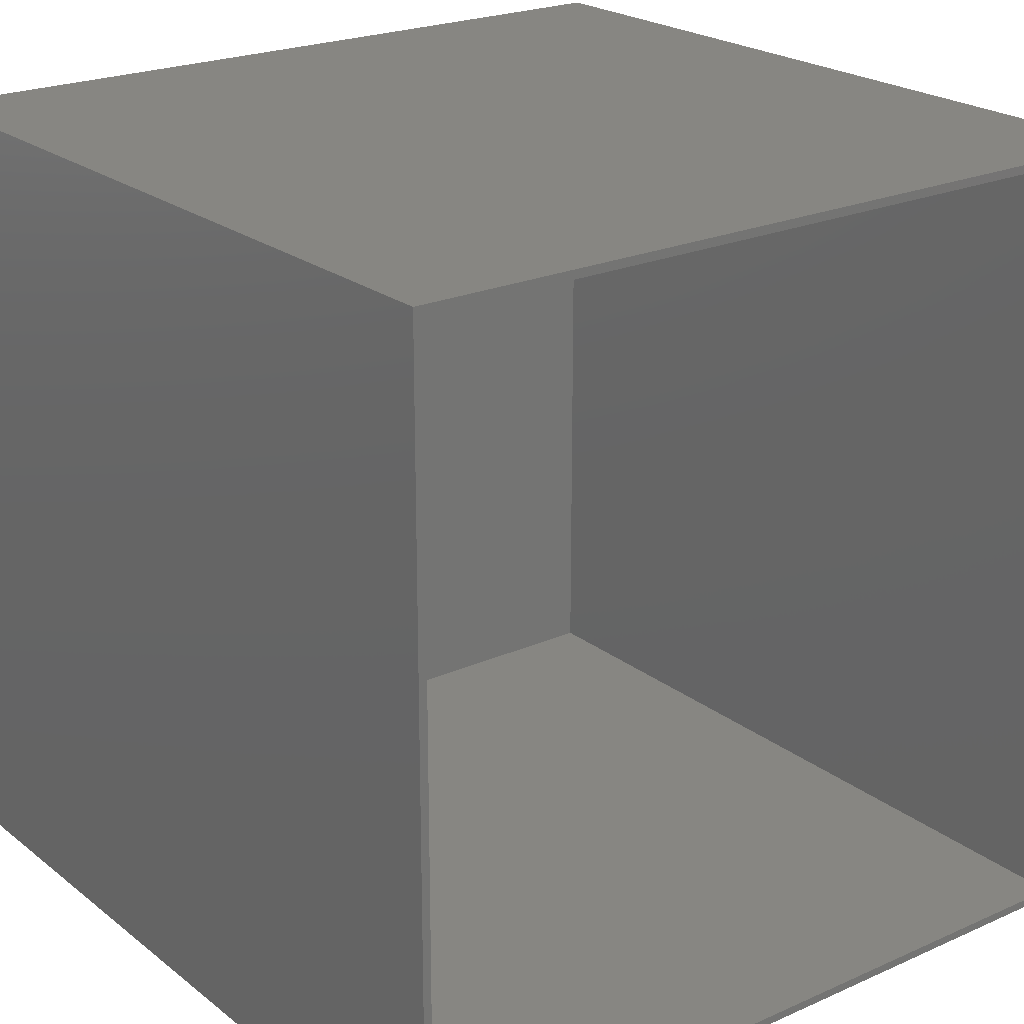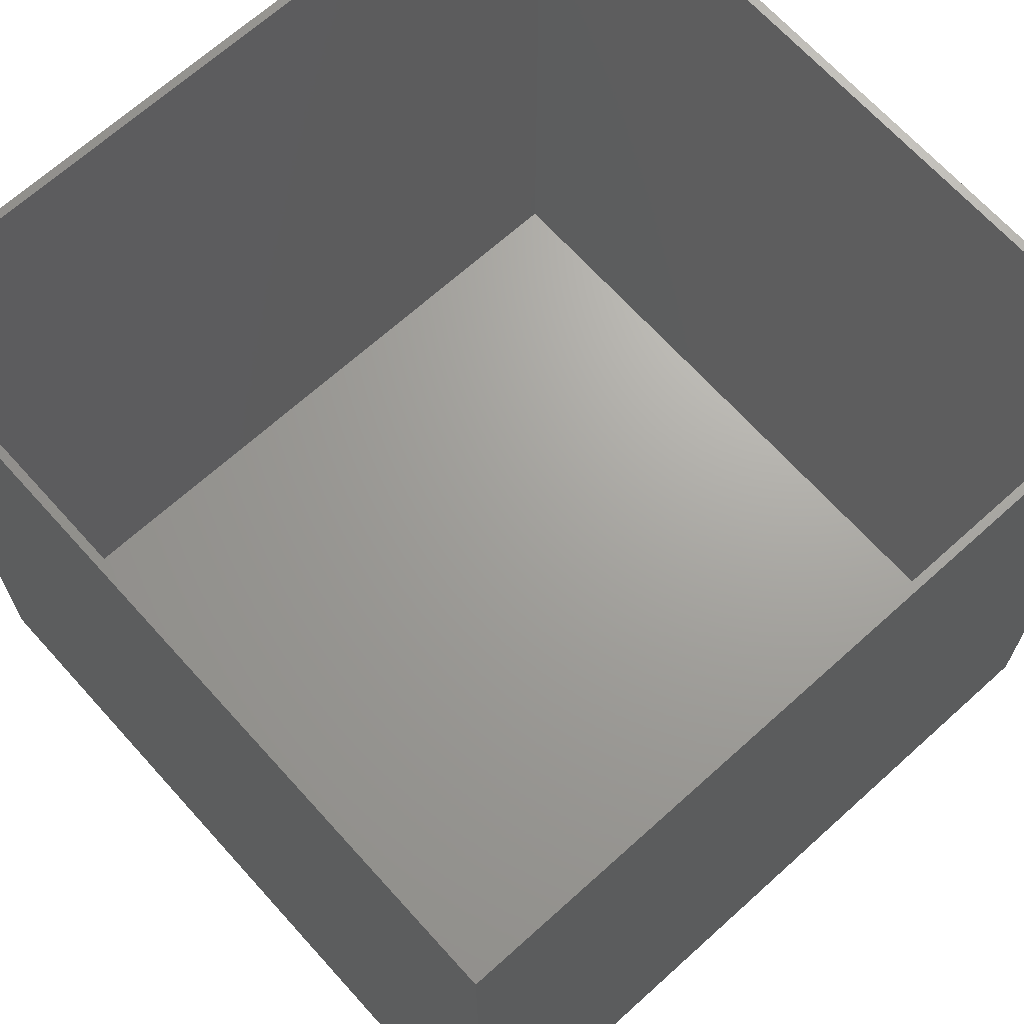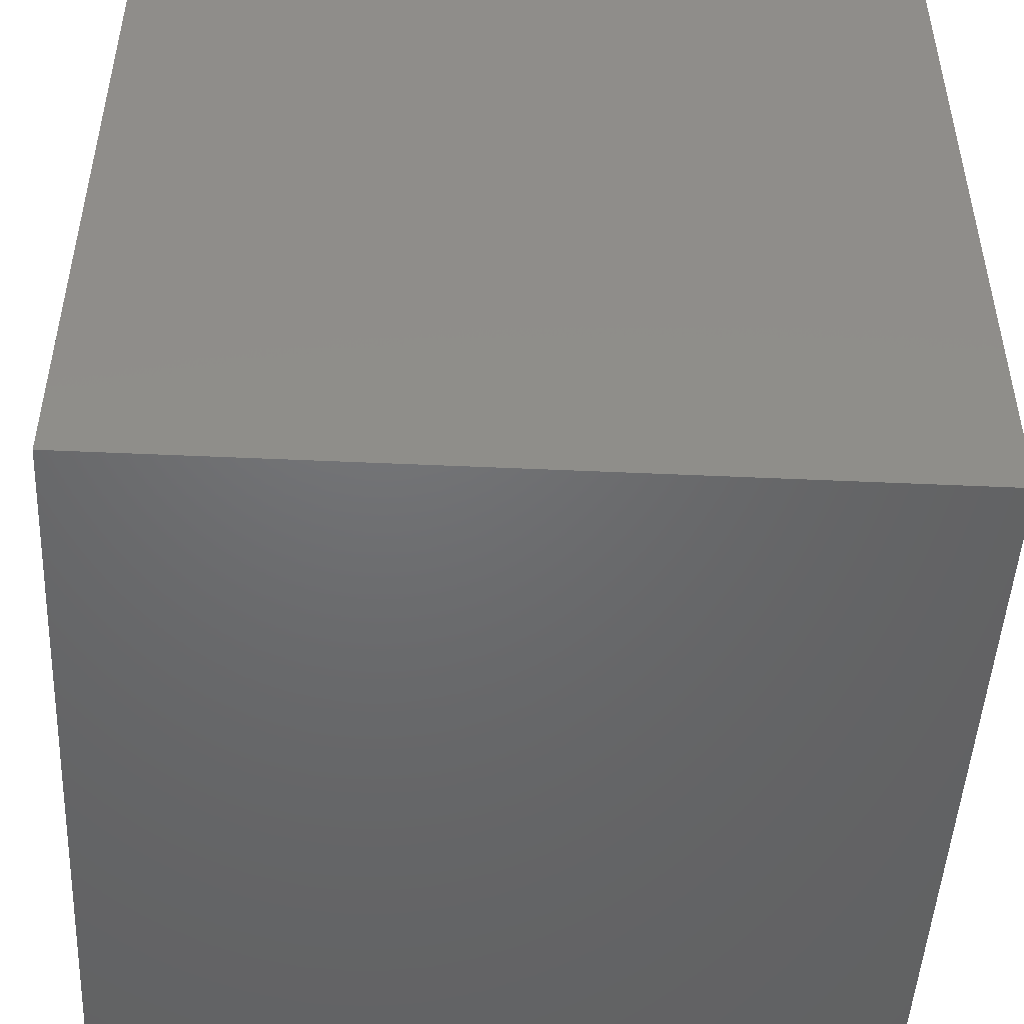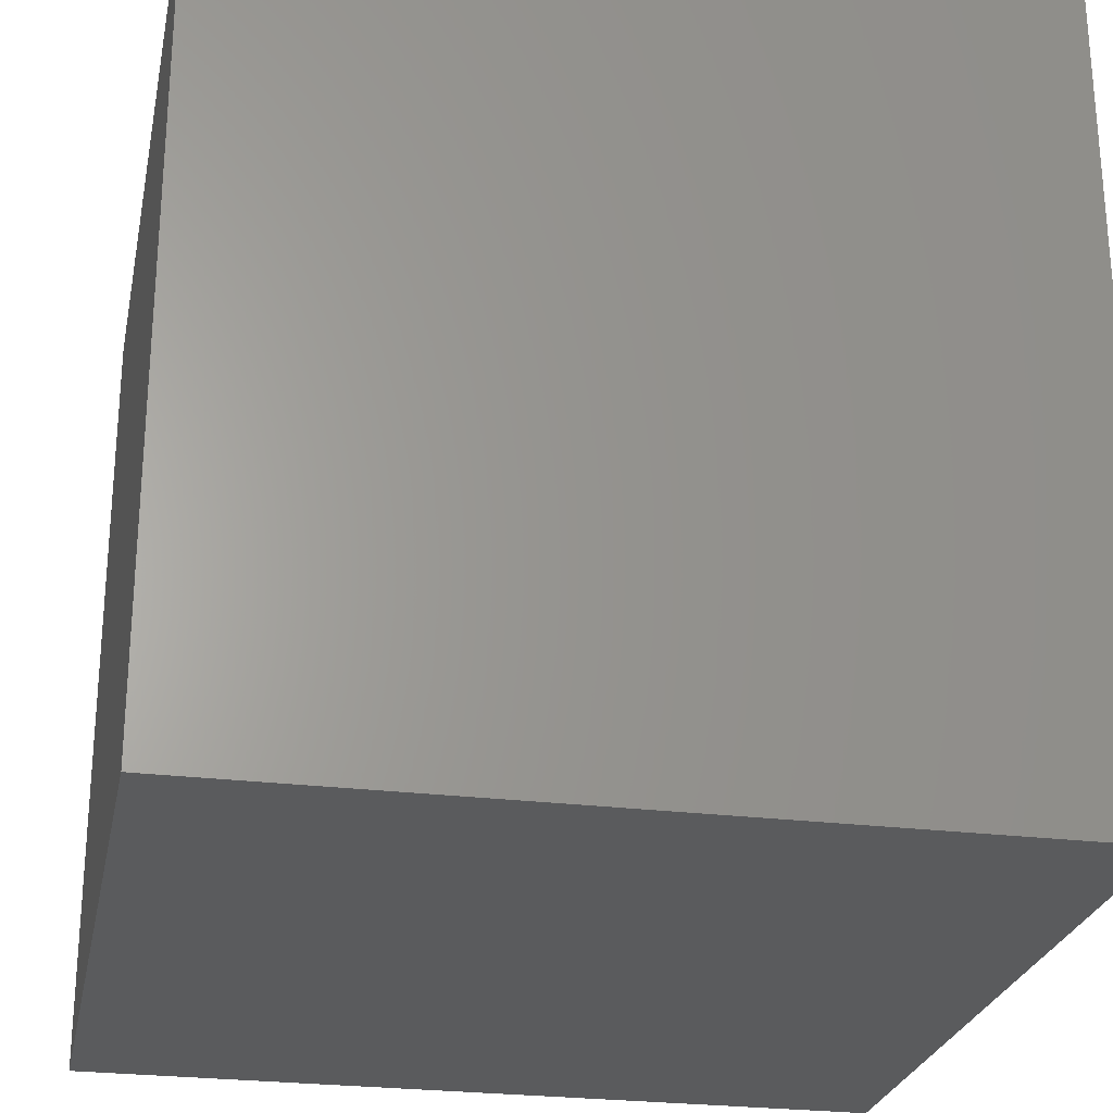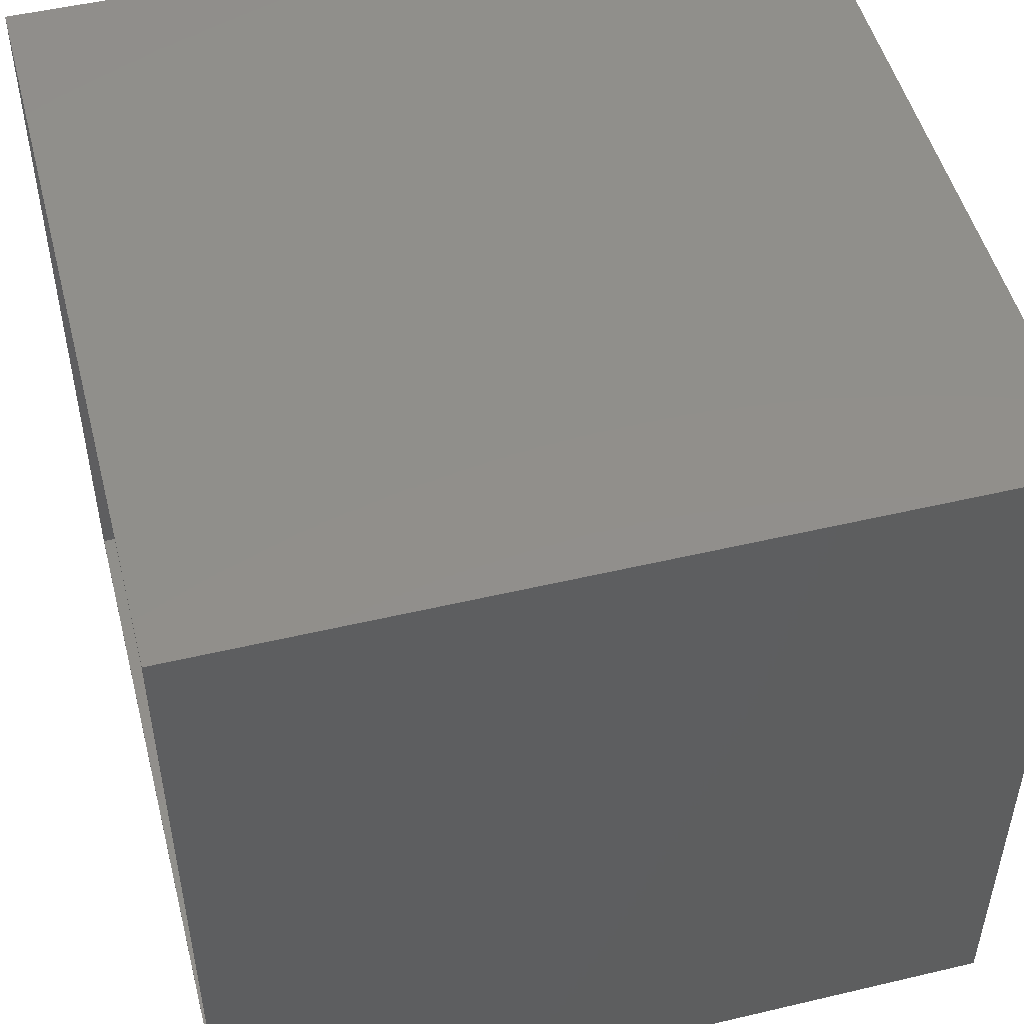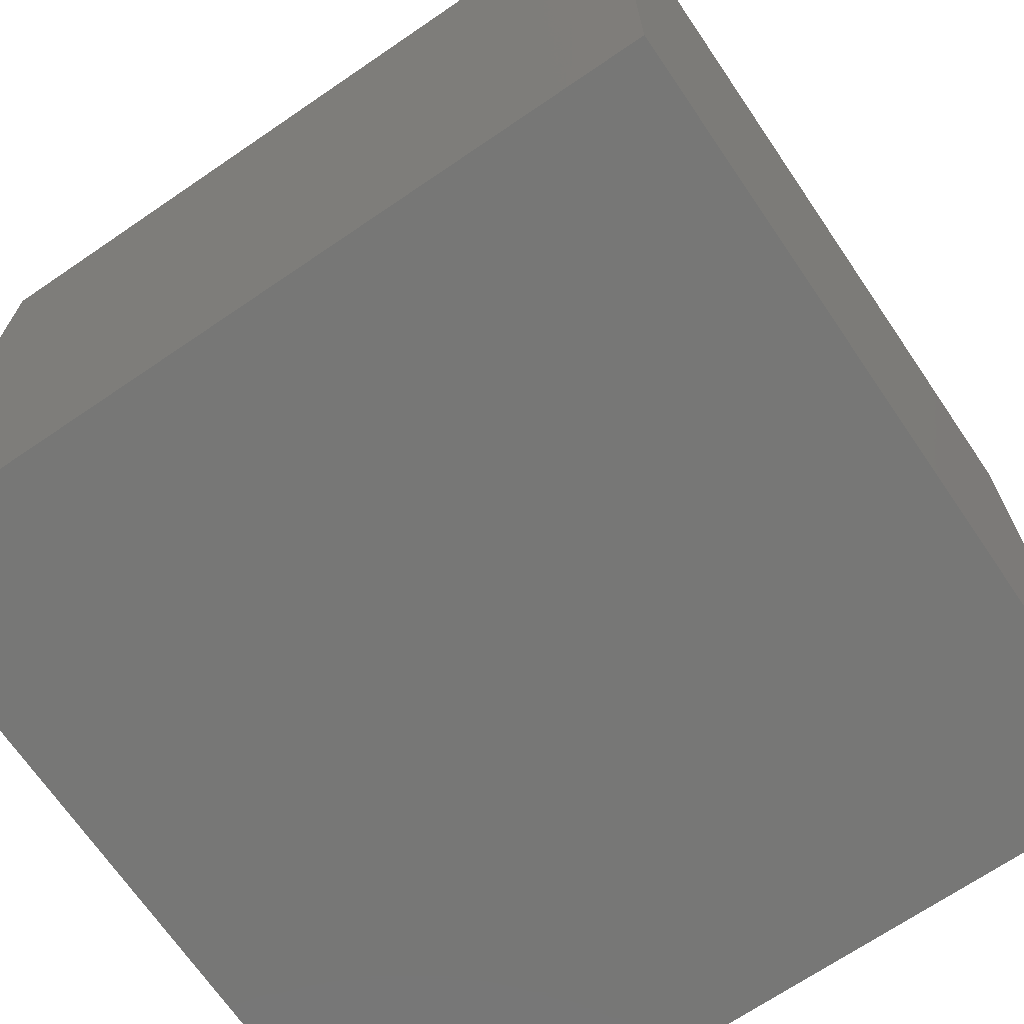
<metadata>
{"format":"stl","ext":"stl","renderer":"f3d","projection":"perspective","resolution":1024,"background":"white","views":[{"elev":22.5,"azim":-37.4,"up":"+Y"},{"elev":67.9,"azim":137.9,"up":"+Z"},{"elev":-48.5,"azim":-92.9,"up":"+Z"},{"elev":-25.8,"azim":168.7,"up":"+Y"},{"elev":50.4,"azim":75.5,"up":"+Y"},{"elev":-69.3,"azim":124.3,"up":"+Y"}]}
</metadata>
<code>
# stl→obj: 16 verts, 28 faces
v 0.4062 8.327e-17 0.3359
v 0.3984 -0.007812 0.3359
v 0.4062 -0.75 0.3359
v -0.3438 4.163e-17 0.3359
v -0.3359 -0.007812 0.3359
v -0.3438 -0.75 0.3359
v 0.3984 -0.7422 0.3359
v -0.3359 -0.7422 0.3359
v 0.3984 -0.7422 -0.4062
v 0.3984 -0.007812 -0.4062
v -0.3359 -0.7422 -0.4062
v -0.3359 -0.007812 -0.4062
v -0.3438 -0.75 -0.4141
v 0.4062 -0.75 -0.4141
v -0.3438 0 -0.4141
v 0.4062 4.163e-17 -0.4141
f 1 2 3
f 1 4 2
f 4 5 2
f 4 6 5
f 2 7 3
f 6 3 7
f 6 7 8
f 6 8 5
f 9 7 10
f 10 7 2
f 8 11 5
f 5 11 12
f 12 10 5
f 5 10 2
f 11 8 9
f 9 8 7
f 12 11 10
f 10 11 9
f 13 14 6
f 6 14 3
f 15 4 16
f 16 4 1
f 4 15 6
f 6 15 13
f 16 1 14
f 14 1 3
f 15 16 13
f 13 16 14

</code>
